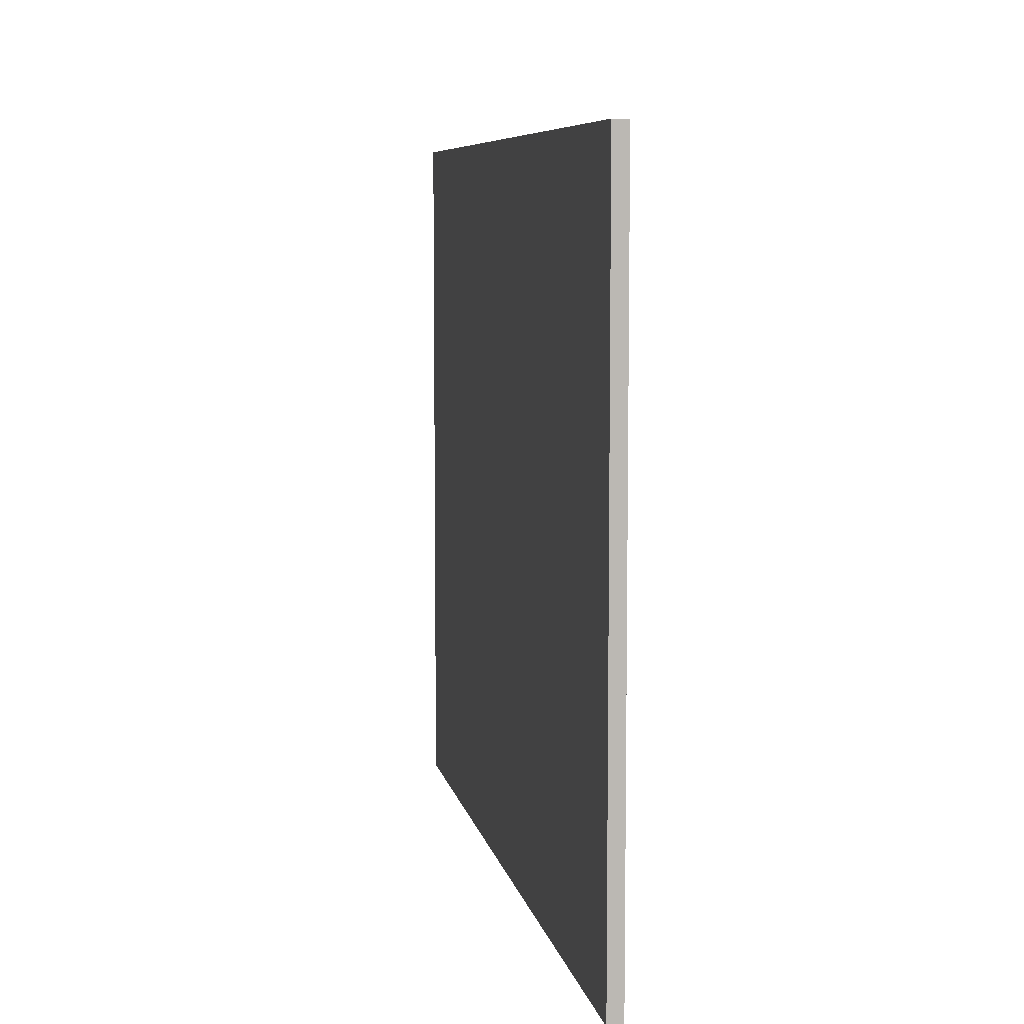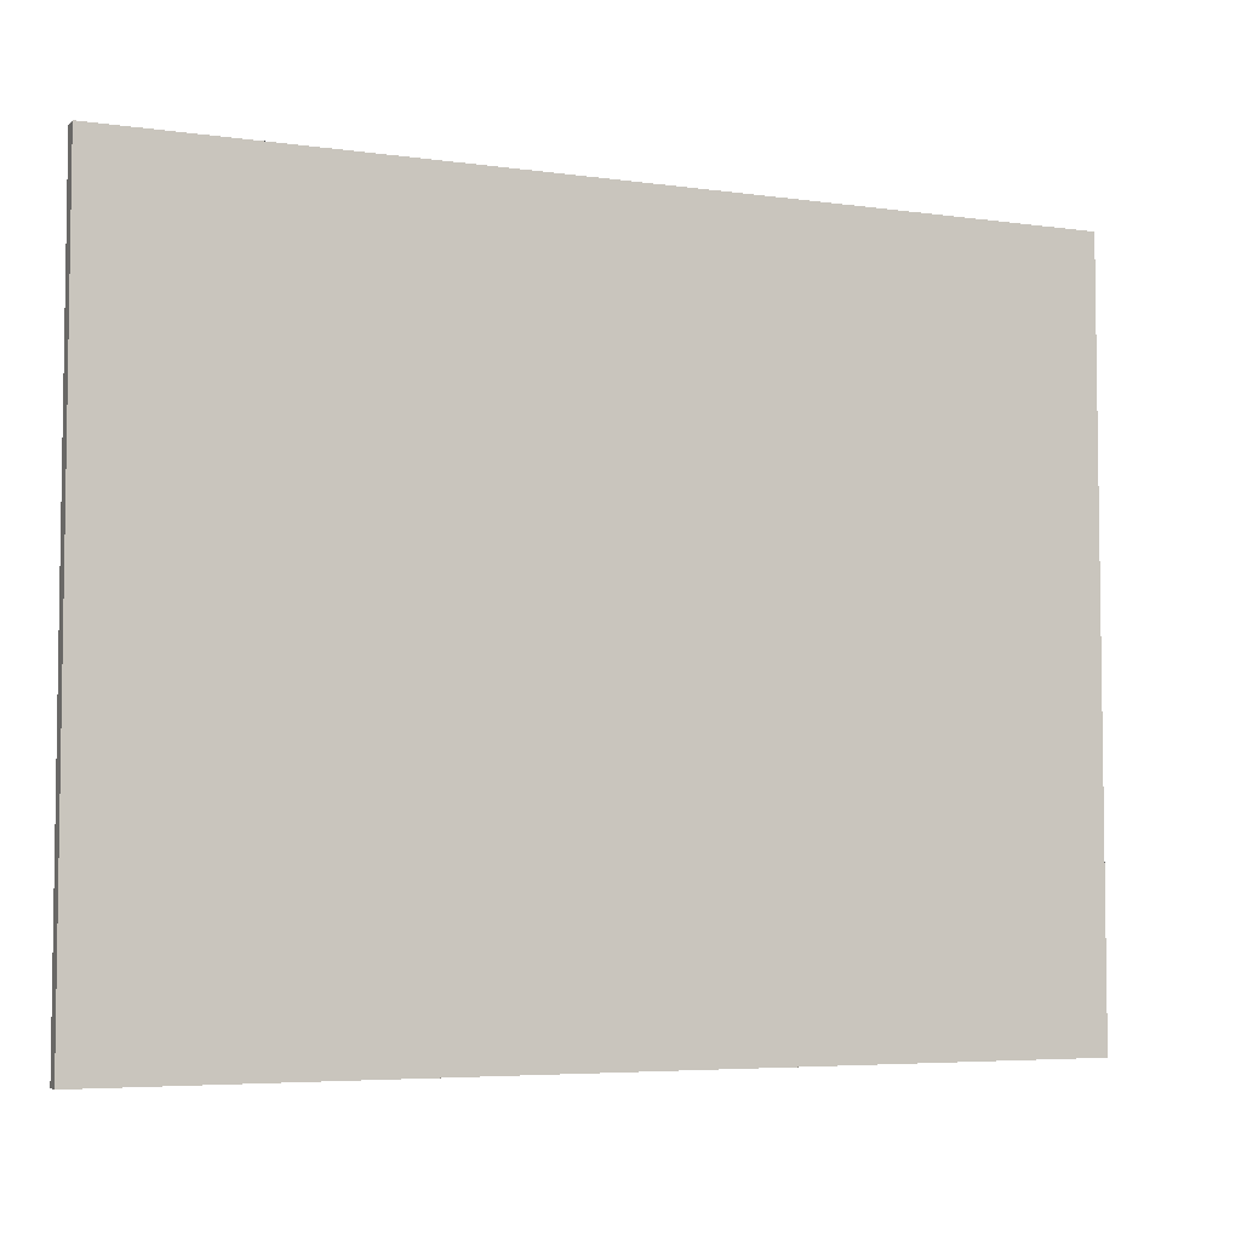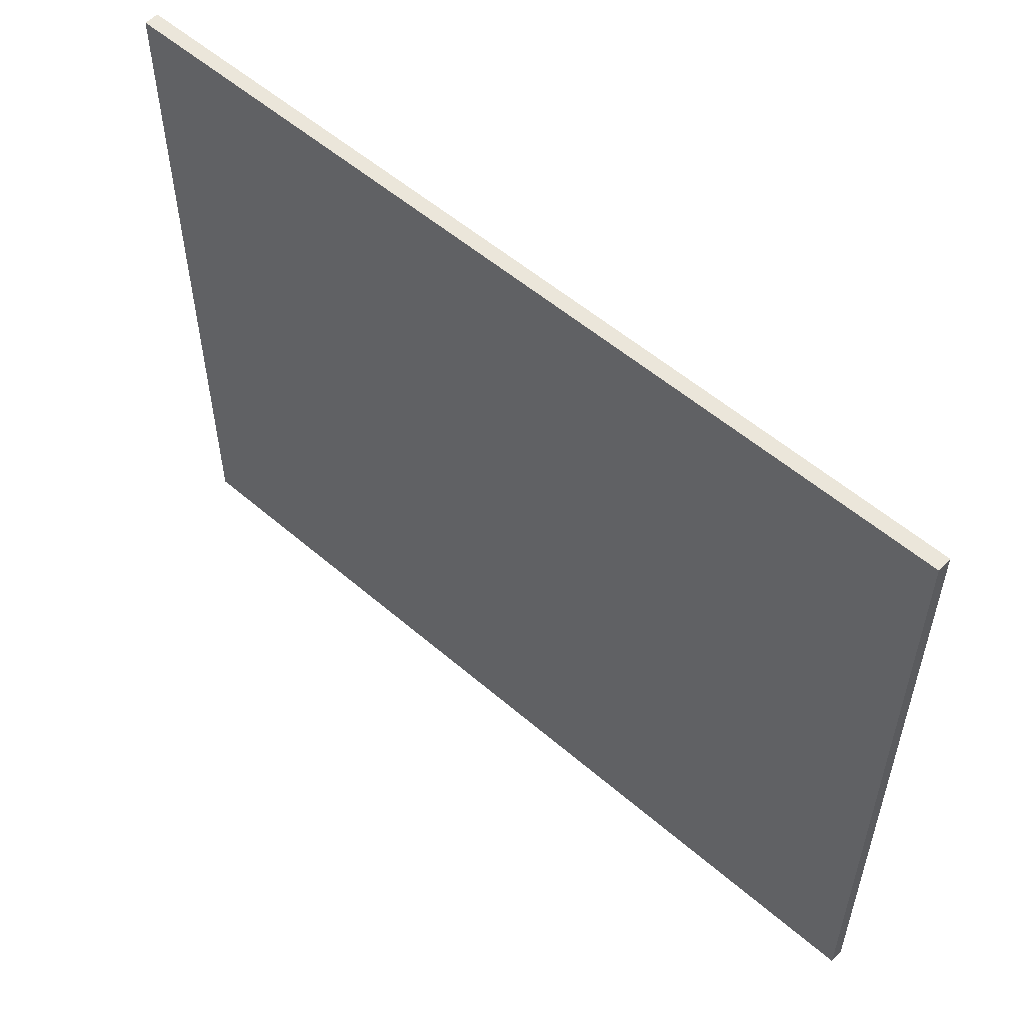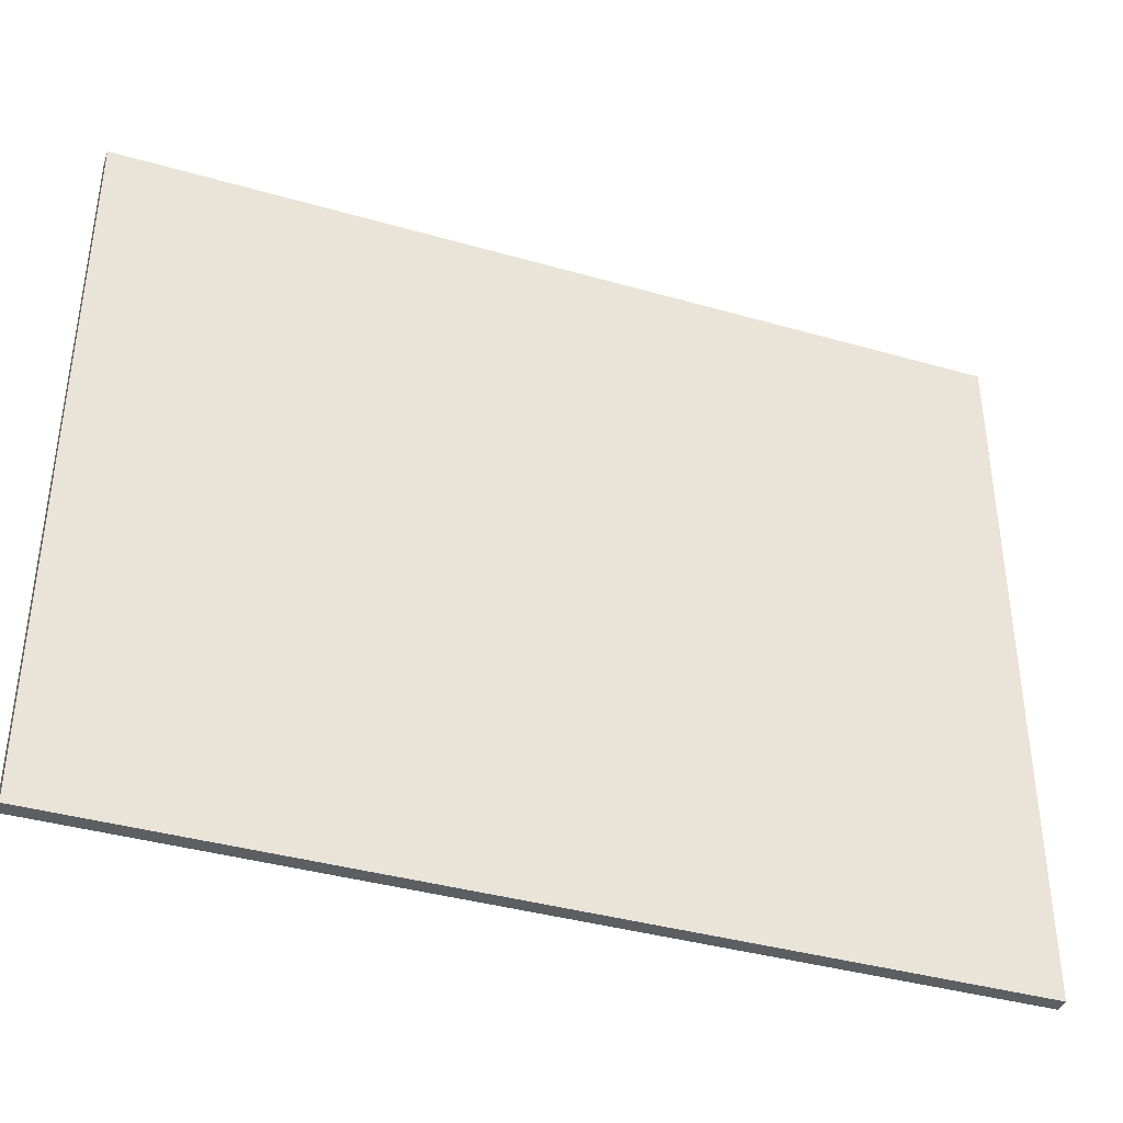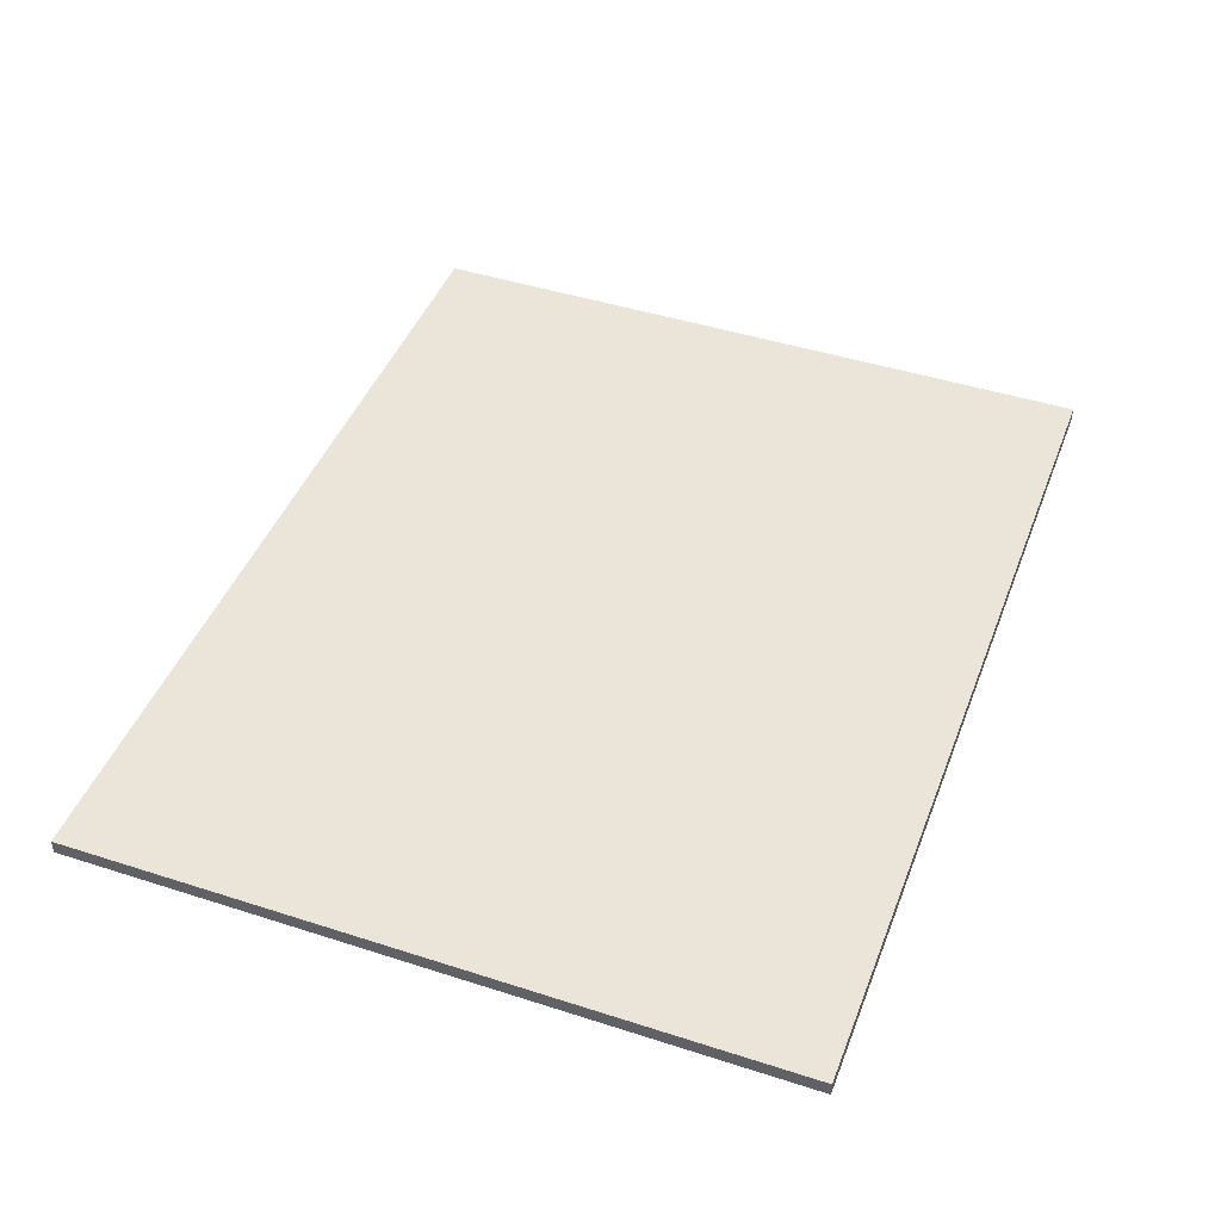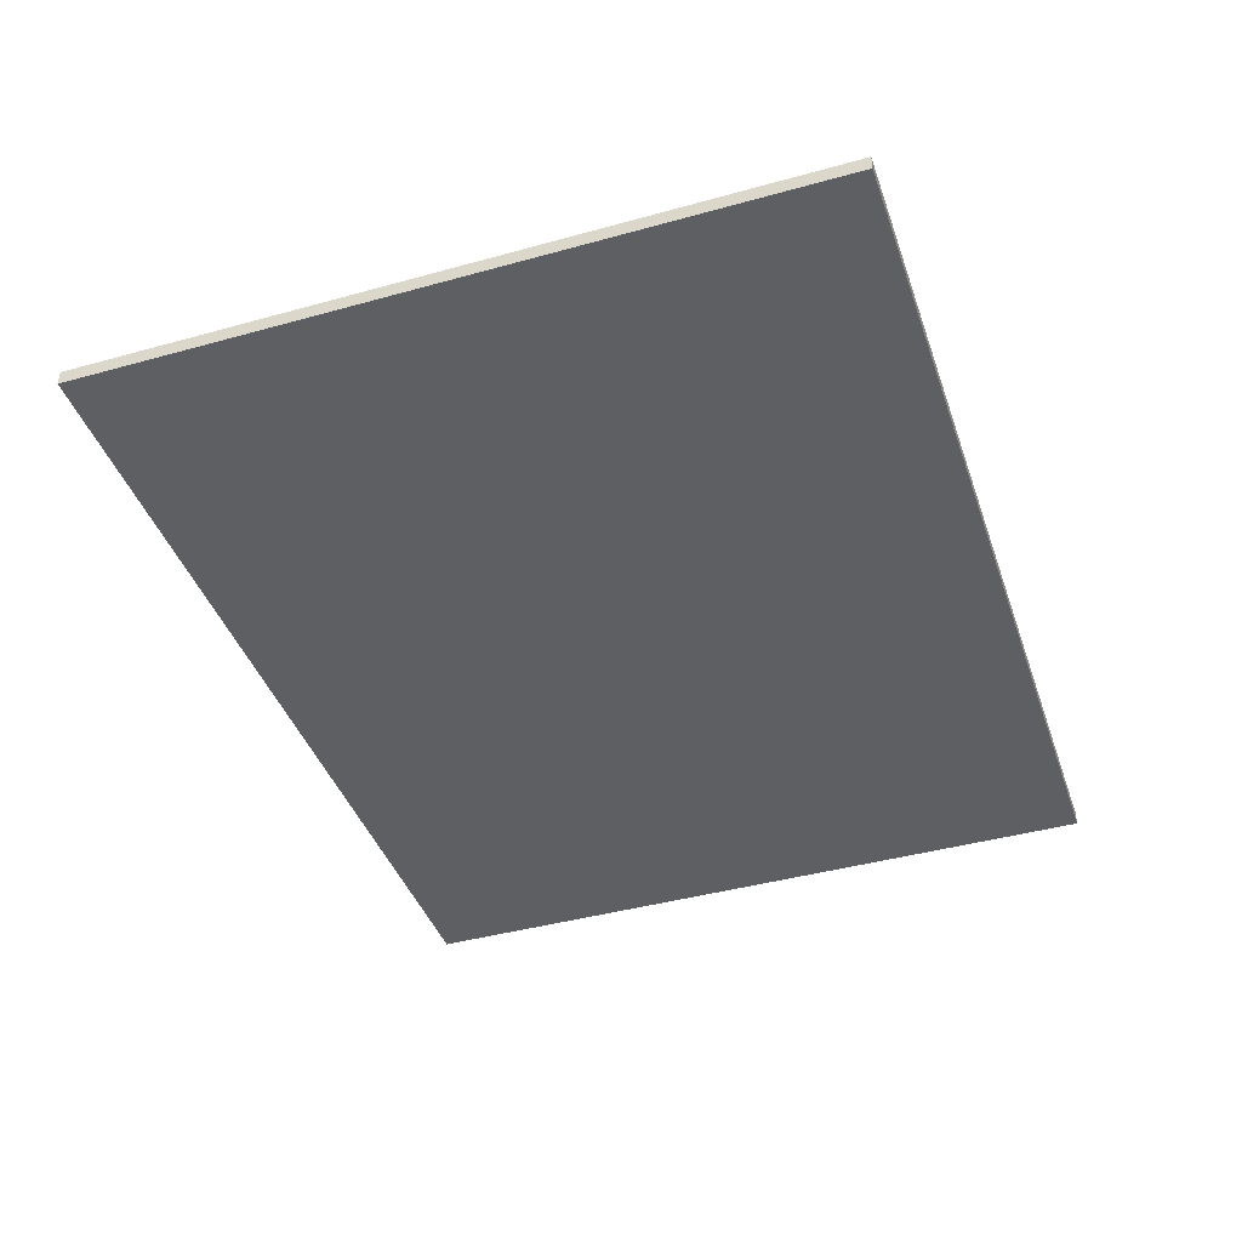
<metadata>
{"format":"obj","ext":"obj","renderer":"f3d","projection":"perspective","resolution":1024,"background":"white","views":[{"elev":7.3,"azim":-100.6,"up":"+Y"},{"elev":-5.3,"azim":156.5,"up":"+Y"},{"elev":54.7,"azim":-137.6,"up":"+Y"},{"elev":-38.6,"azim":-19.9,"up":"+Y"},{"elev":44.9,"azim":-69.5,"up":"+Z"},{"elev":-41.8,"azim":108.5,"up":"+Z"}]}
</metadata>
<code>
g default
v -1.037 4.079 7.631
v 3.161 4.079 7.631
v -1.037 0.7353 7.631
v 3.161 0.7353 7.631
v 3.161 0.7353 7.562
v -1.037 0.7353 7.562
v -1.037 4.079 7.562
v 3.161 4.079 7.562
g pCube2
f 1 3 4 2
f 6 7 8 5
f 3 1 7 6
f 2 4 5 8
f 1 2 8 7
f 4 3 6 5

</code>
